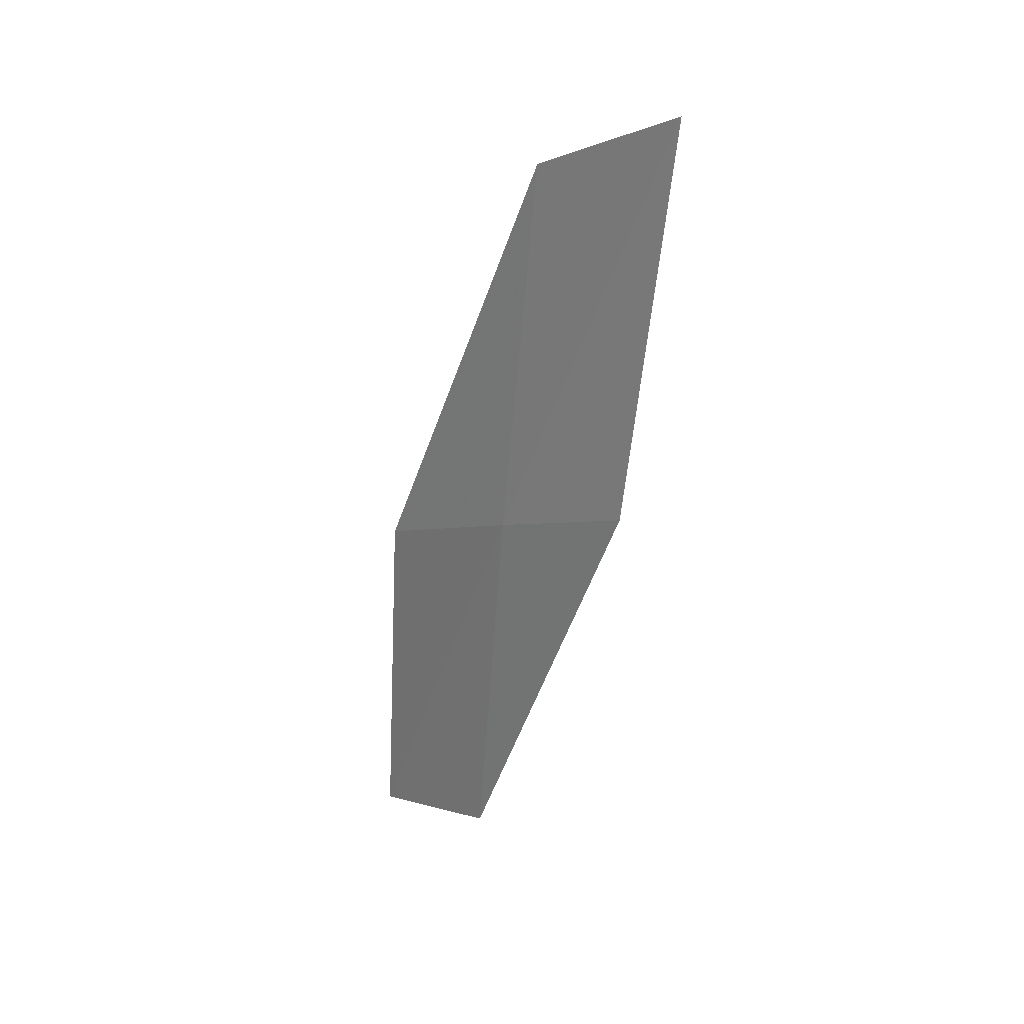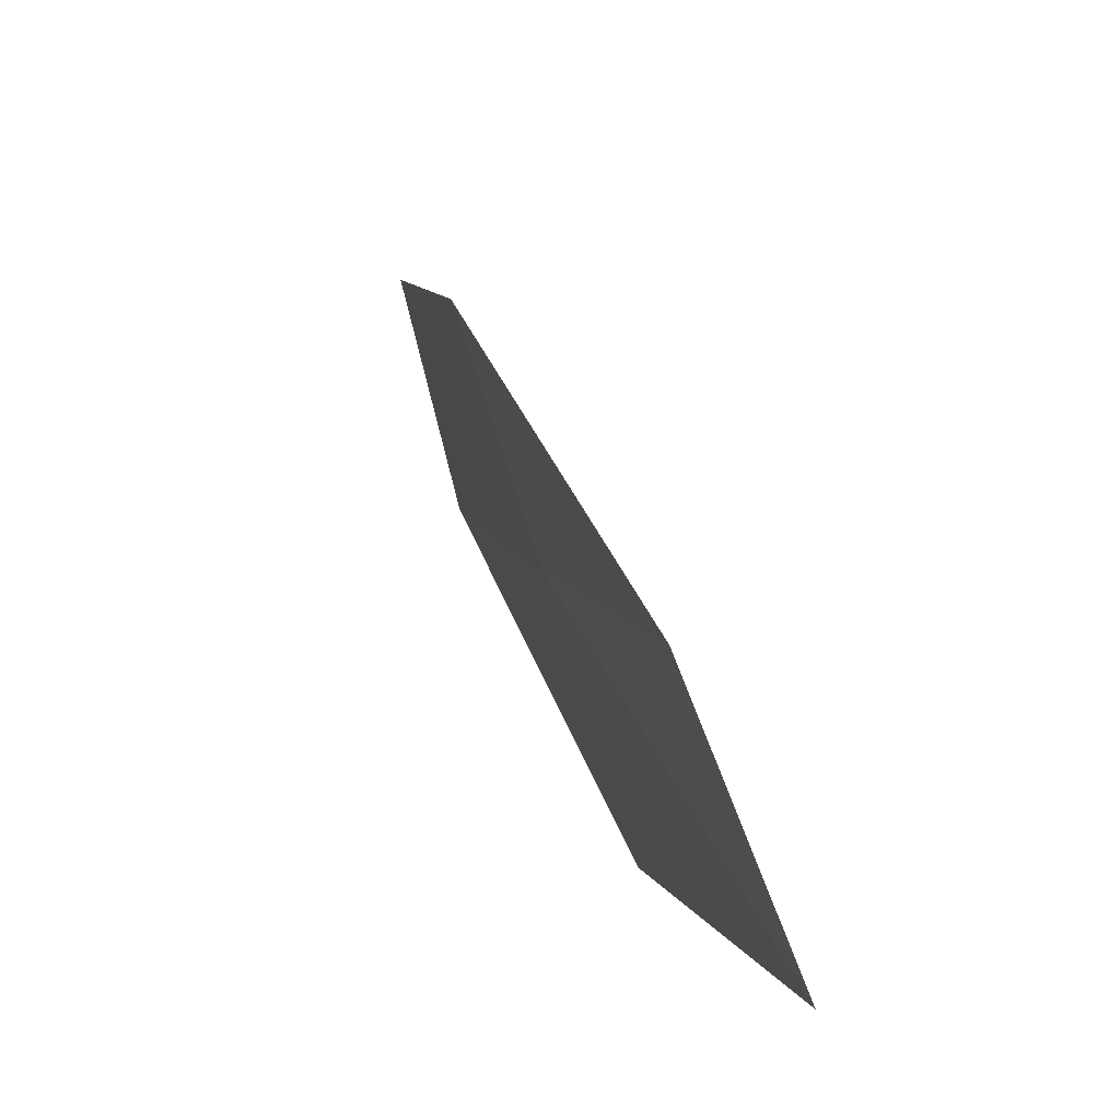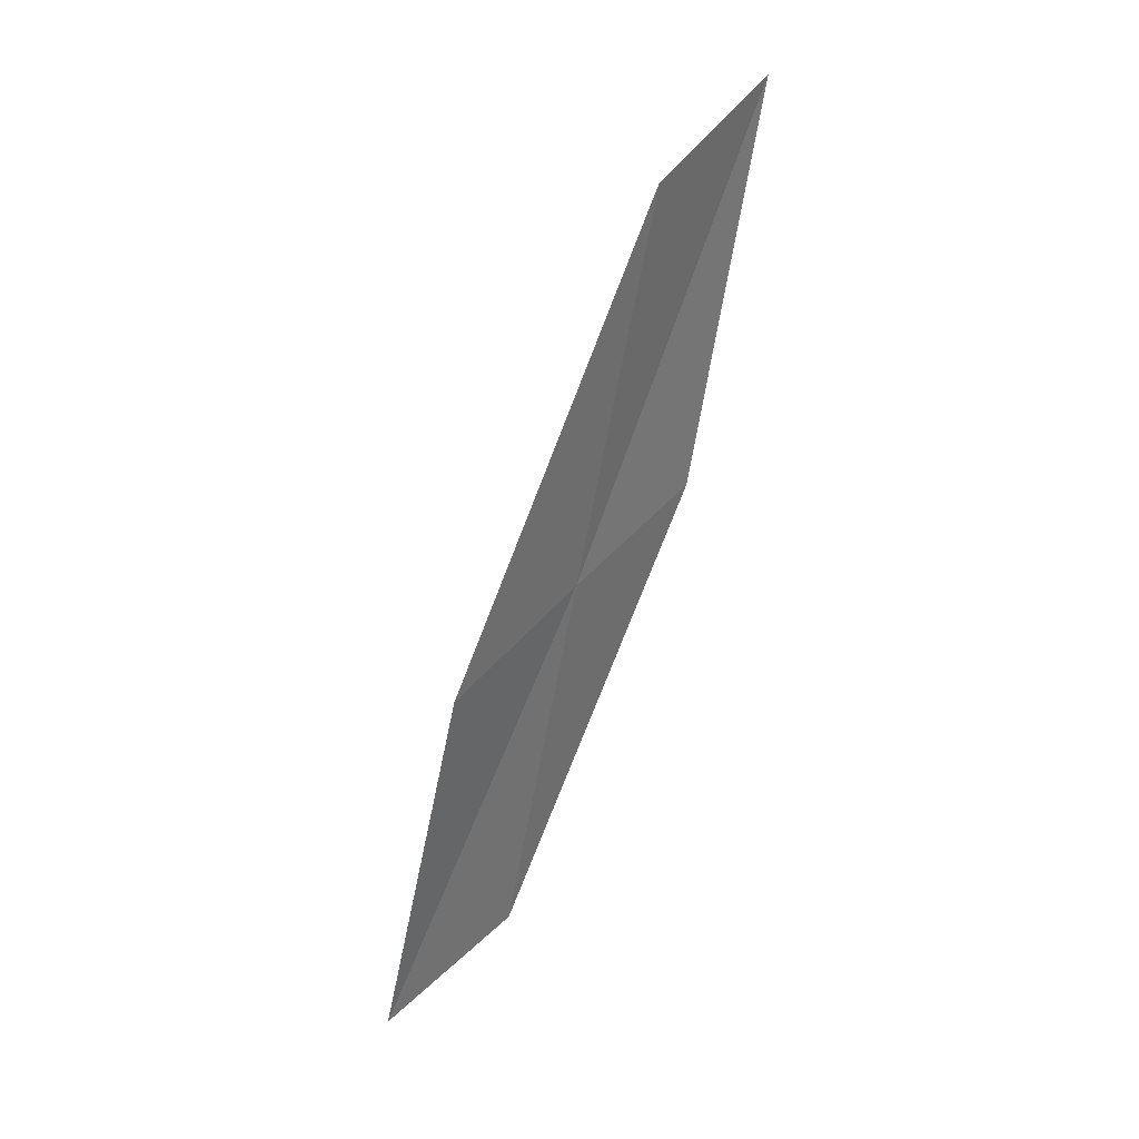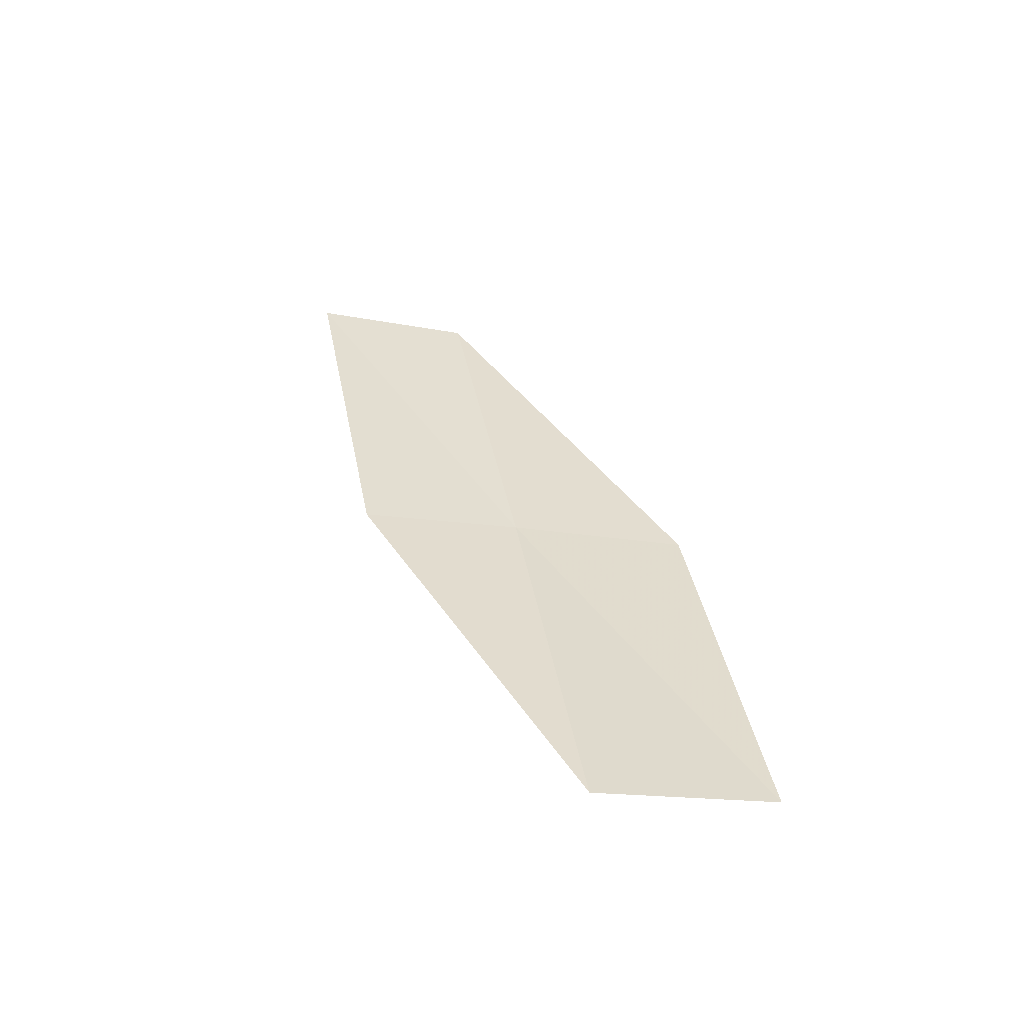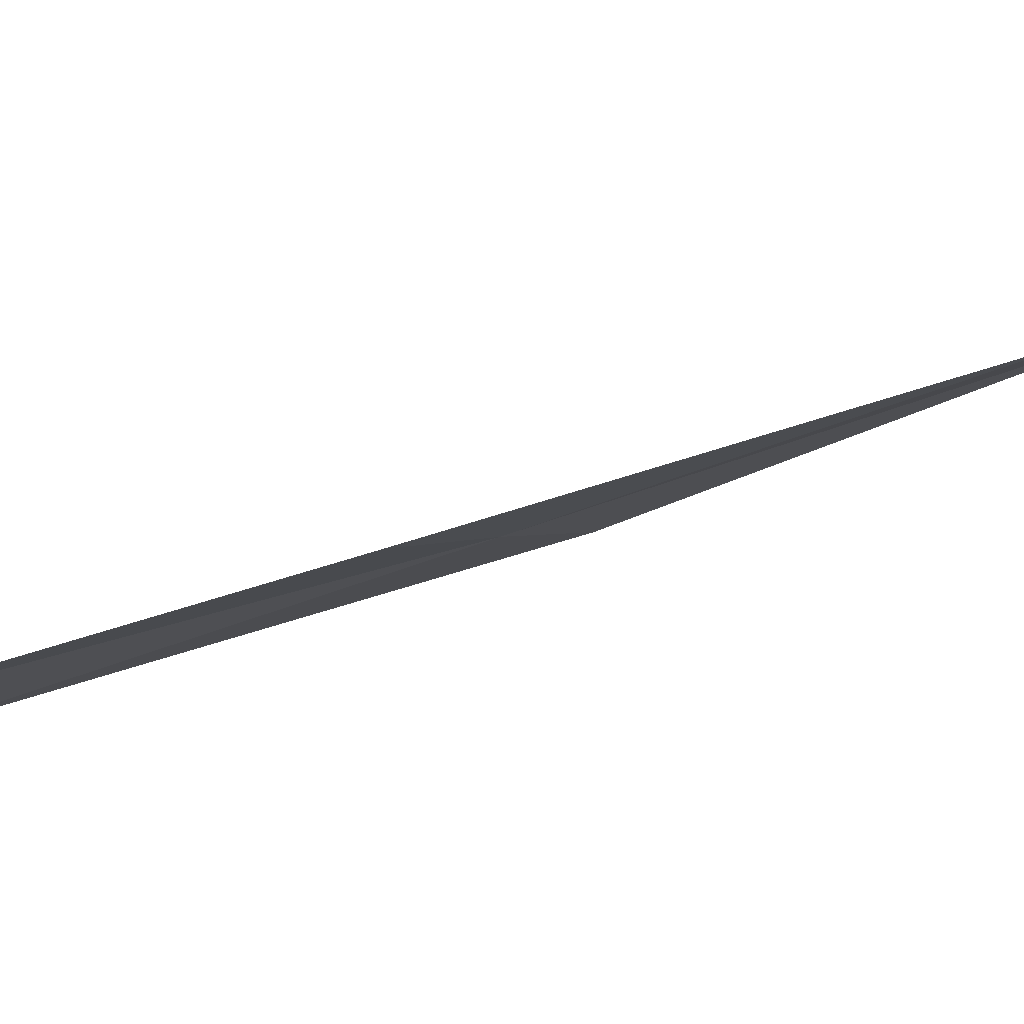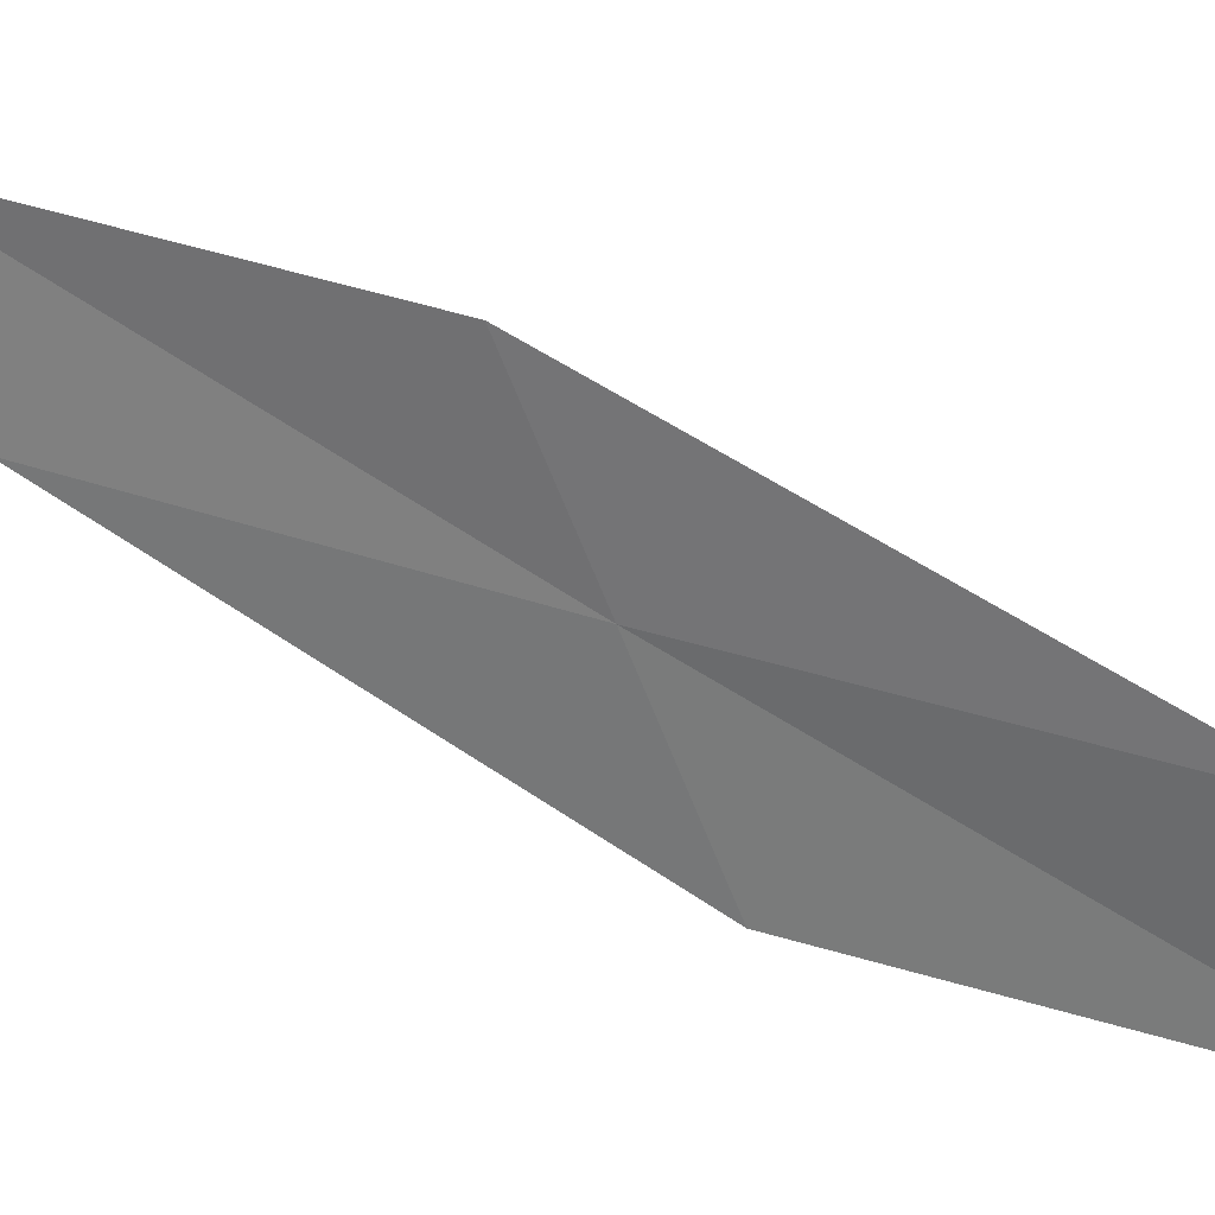
<metadata>
{"format":"obj","ext":"obj","renderer":"f3d","projection":"perspective","resolution":1024,"background":"white","views":[{"elev":18.2,"azim":116.2,"up":"+Z"},{"elev":-3.6,"azim":179.1,"up":"+Y"},{"elev":31.0,"azim":23.9,"up":"+Z"},{"elev":-47.0,"azim":-100.7,"up":"+Z"},{"elev":-78.9,"azim":-65.4,"up":"+Y"},{"elev":9.5,"azim":125.5,"up":"+Y"}]}
</metadata>
<code>
v 21.93 23.73 10.47
v 21.69 23.47 8.698
v 21.42 22.75 8.54
v 21.7 22.99 10.26
v 22.16 24.02 12.27
v 22.17 24.45 10.67
v 22.36 24.76 12.52
f 1 2 3
f 1 3 4
f 1 4 5
f 1 6 2
f 1 7 6
f 1 5 7

</code>
